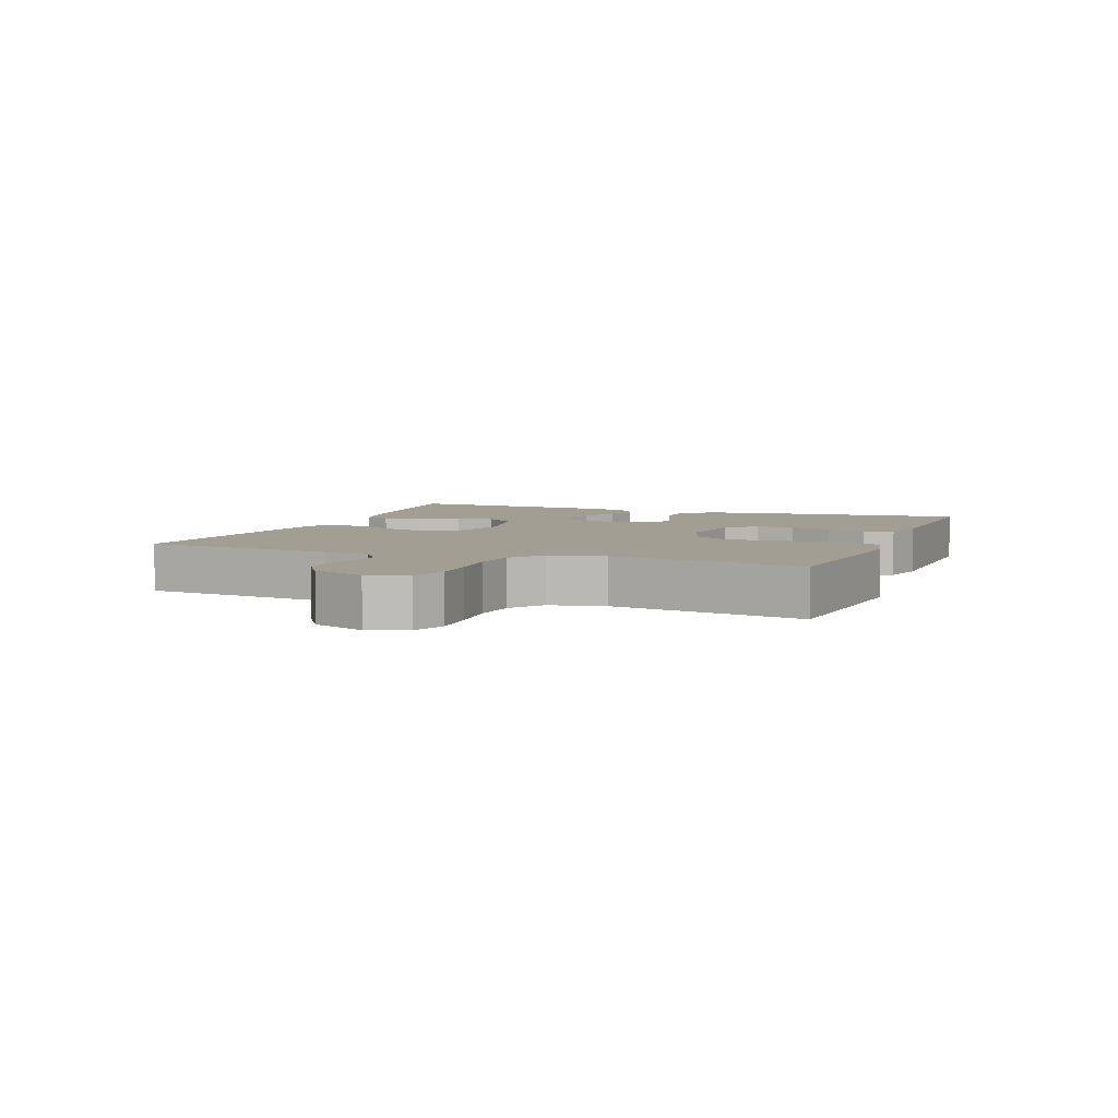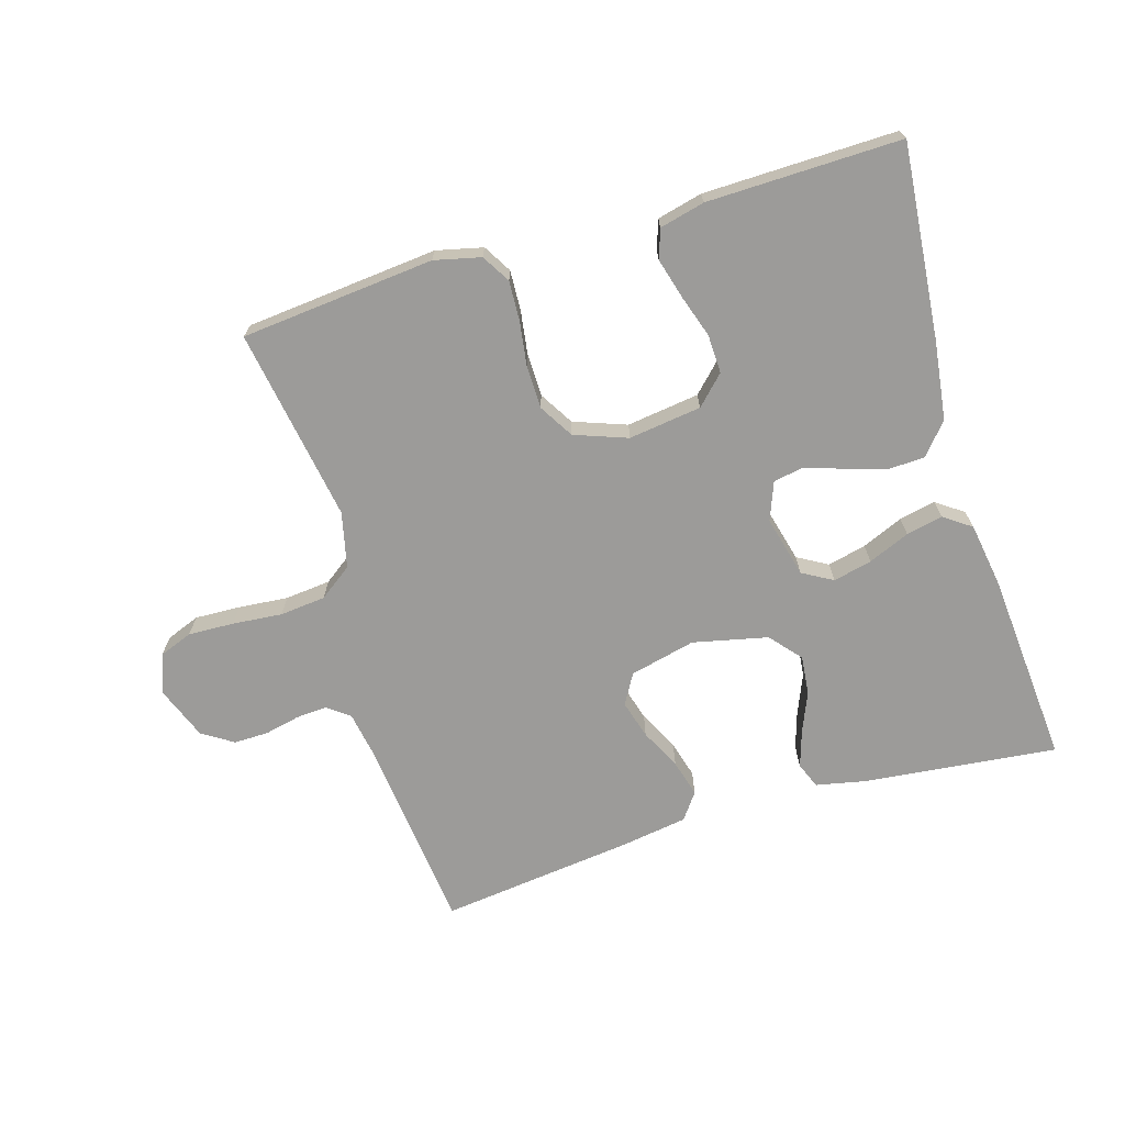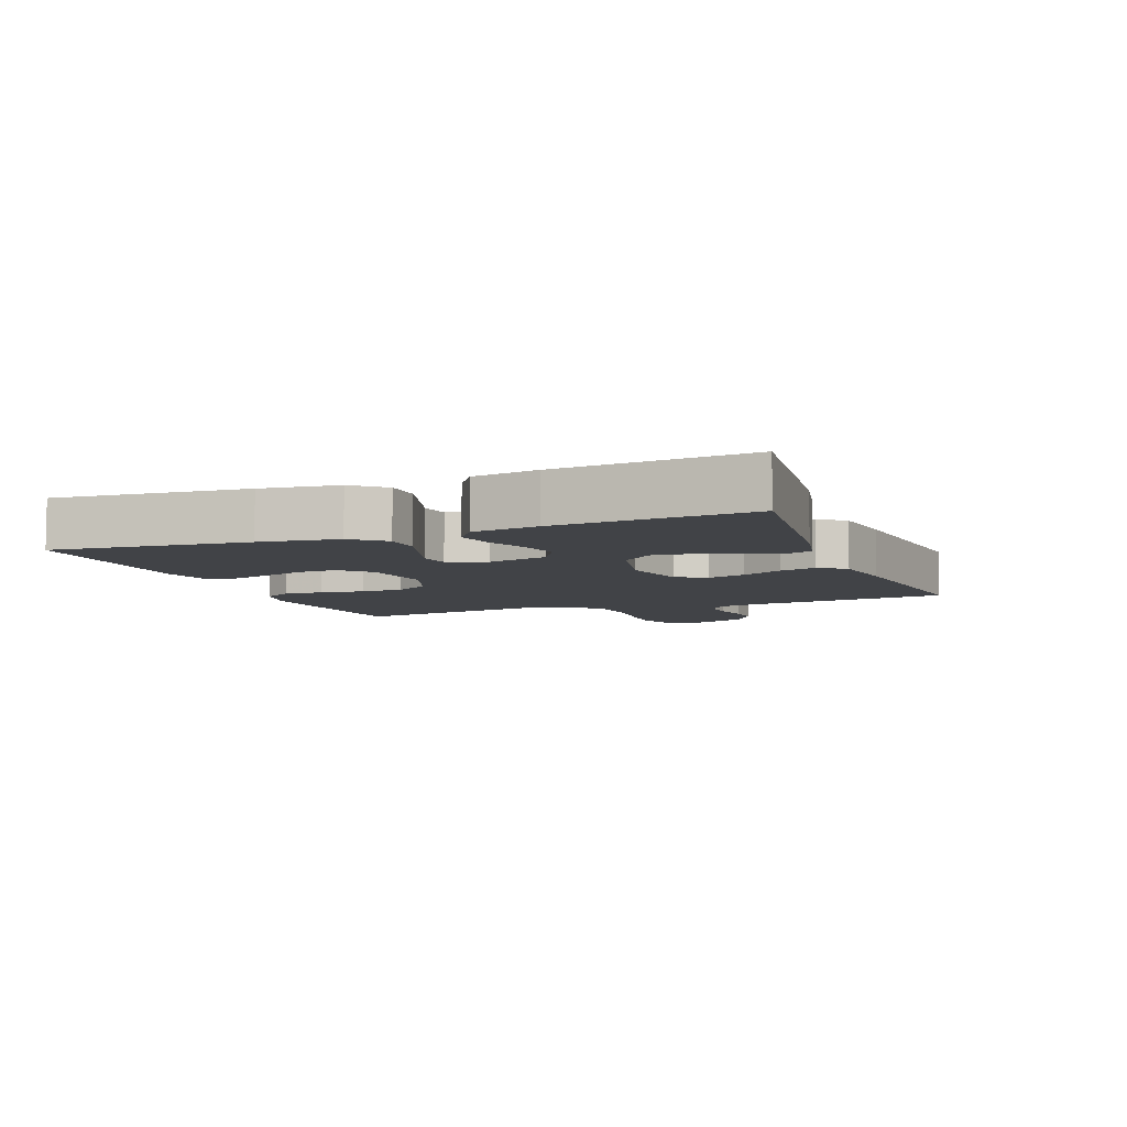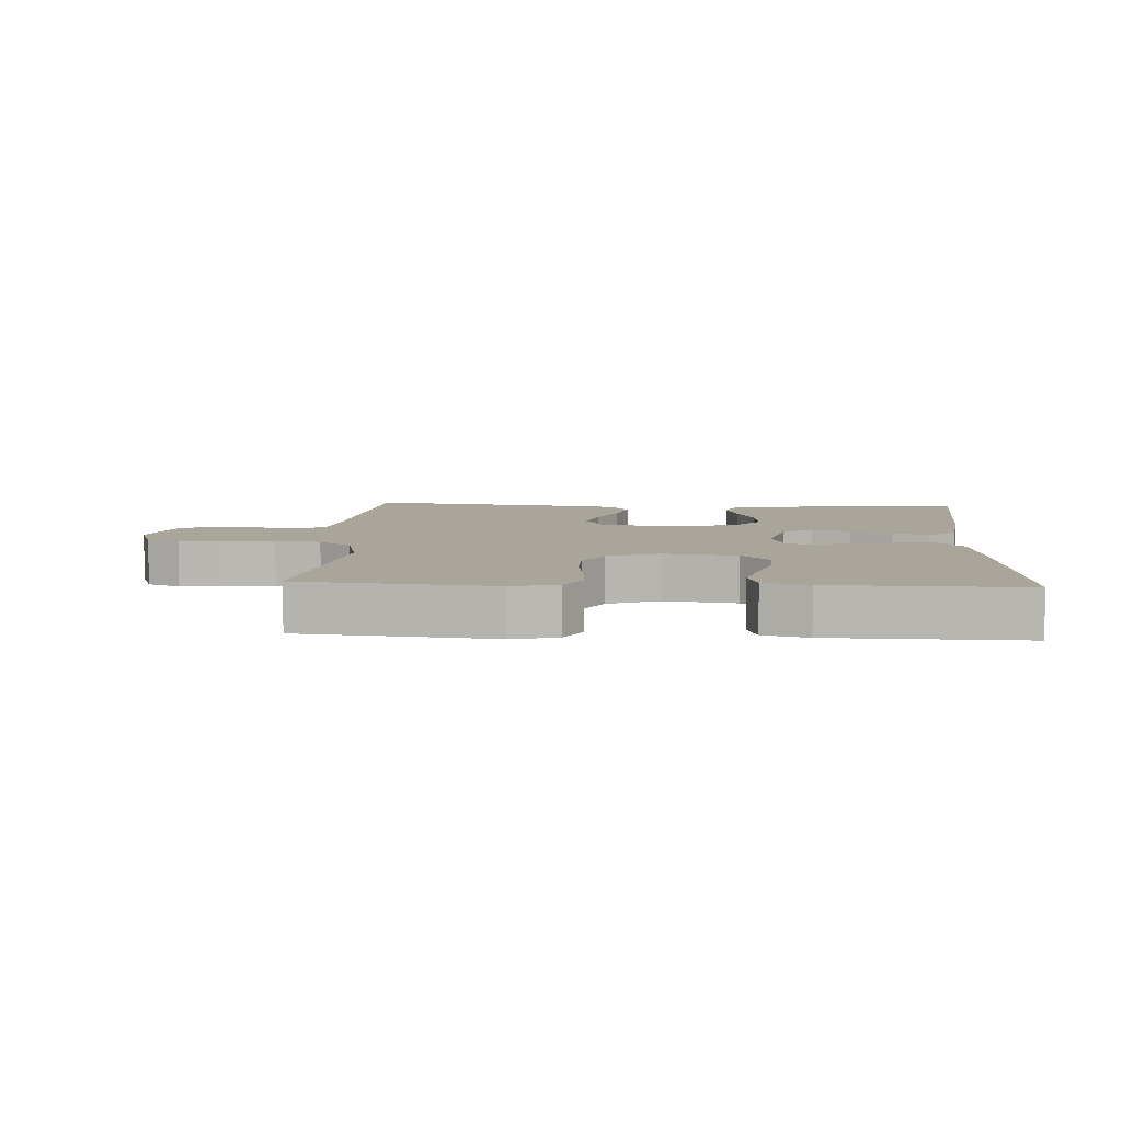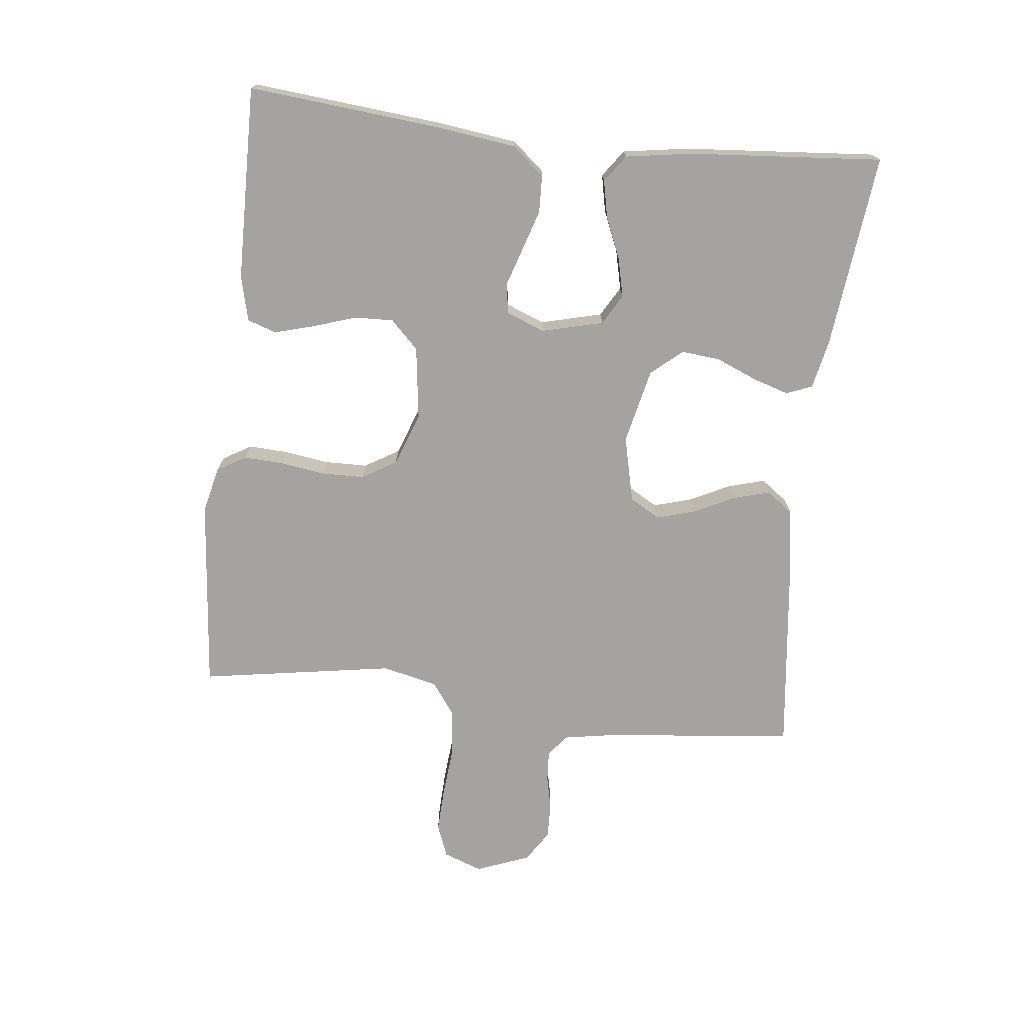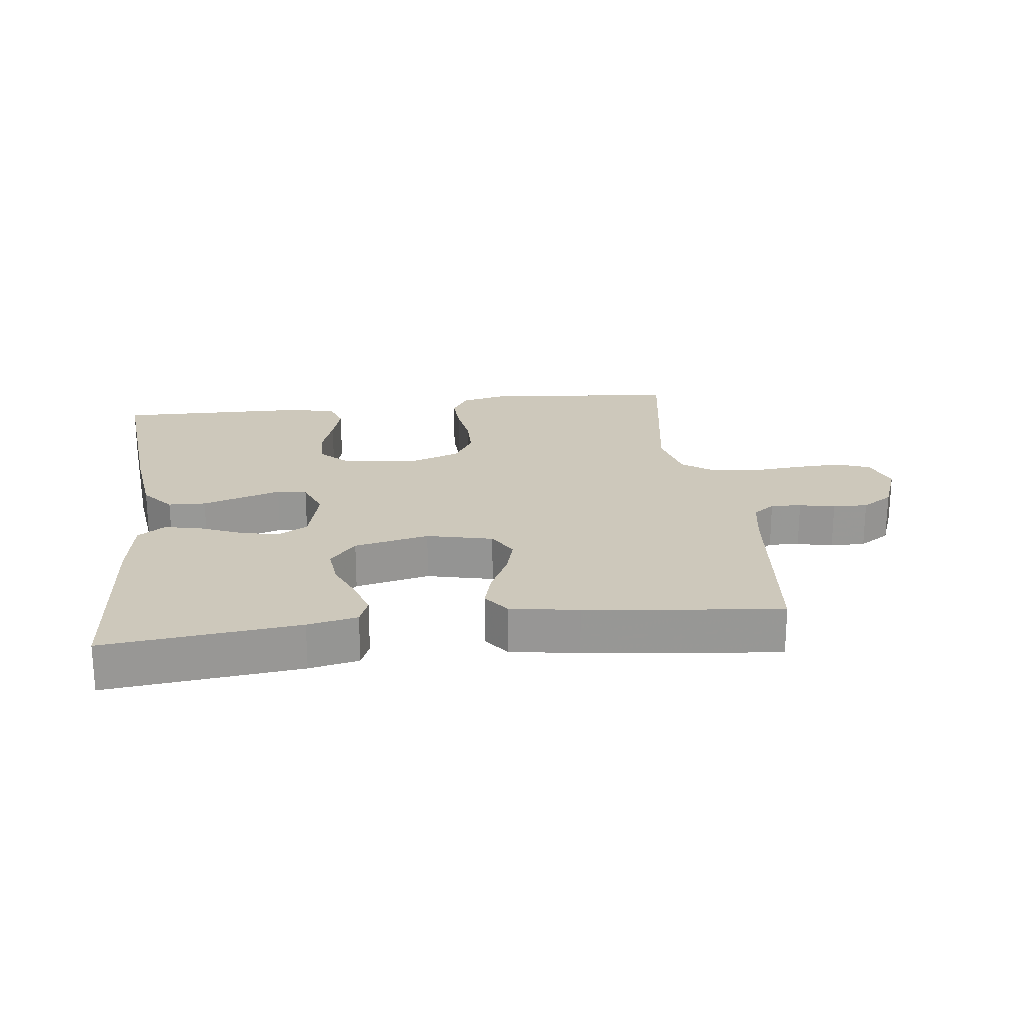
<metadata>
{"format":"obj","ext":"obj","renderer":"f3d","projection":"perspective","resolution":1024,"background":"white","views":[{"elev":5.2,"azim":-69.0,"up":"+Y"},{"elev":-69.8,"azim":16.8,"up":"+Y"},{"elev":-6.9,"azim":111.1,"up":"+Y"},{"elev":7.6,"azim":3.2,"up":"+Y"},{"elev":-72.8,"azim":83.6,"up":"+Y"},{"elev":21.9,"azim":173.0,"up":"+Y"}]}
</metadata>
<code>
v -0.5 0.07 -0.5
v -0.532 0.07 -0.2
v -0.545 0.07 -0.124
v -0.579 0.07 -0.098
v -0.626 0.07 -0.101
v -0.681 0.07 -0.113
v -0.735 0.07 -0.114
v -0.783 0.07 -0.083
v -0.815 0.07 0
v -0.793 0.07 0.06
v -0.741 0.07 0.08
v -0.67 0.07 0.077
v -0.593 0.07 0.07
v -0.522 0.07 0.077
v -0.471 0.07 0.114
v -0.451 0.07 0.2
v -0.5 0.07 0.5
v -0.2 0.07 0.528
v -0.128 0.07 0.511
v -0.102 0.07 0.467
v -0.105 0.07 0.405
v -0.115 0.07 0.336
v -0.114 0.07 0.27
v -0.082 0.07 0.217
v 0 0.07 0.187
v 0.113 0.07 0.202
v 0.156 0.07 0.245
v 0.154 0.07 0.305
v 0.132 0.07 0.372
v 0.115 0.07 0.433
v 0.13 0.07 0.478
v 0.2 0.07 0.495
v 0.5 0.07 0.5
v 0.472 0.07 0.2
v 0.456 0.07 0.079
v 0.415 0.07 0.03
v 0.357 0.07 0.028
v 0.294 0.07 0.048
v 0.235 0.07 0.067
v 0.189 0.07 0.059
v 0.166 0.07 0
v 0.19 0.07 -0.095
v 0.237 0.07 -0.122
v 0.297 0.07 -0.108
v 0.361 0.07 -0.081
v 0.418 0.07 -0.069
v 0.46 0.07 -0.099
v 0.476 0.07 -0.2
v 0.5 0.07 -0.5
v 0.2 0.07 -0.467
v 0.123 0.07 -0.451
v 0.107 0.07 -0.411
v 0.125 0.07 -0.354
v 0.151 0.07 -0.292
v 0.157 0.07 -0.232
v 0.116 0.07 -0.184
v 0 0.07 -0.158
v -0.102 0.07 -0.182
v -0.129 0.07 -0.229
v -0.112 0.07 -0.288
v -0.081 0.07 -0.351
v -0.065 0.07 -0.408
v -0.095 0.07 -0.449
v -0.2 0.07 -0.465
v -0.5 0 -0.5
v -0.532 0 -0.2
v -0.545 0 -0.124
v -0.579 0 -0.098
v -0.626 0 -0.101
v -0.681 0 -0.113
v -0.735 0 -0.114
v -0.783 0 -0.083
v -0.815 0 0
v -0.793 0 0.06
v -0.741 0 0.08
v -0.67 0 0.077
v -0.593 0 0.07
v -0.522 0 0.077
v -0.471 0 0.114
v -0.451 0 0.2
v -0.5 0 0.5
v -0.2 0 0.528
v -0.128 0 0.511
v -0.102 0 0.467
v -0.105 0 0.405
v -0.115 0 0.336
v -0.114 0 0.27
v -0.082 0 0.217
v 0 0 0.187
v 0.113 0 0.202
v 0.156 0 0.245
v 0.154 0 0.305
v 0.132 0 0.372
v 0.115 0 0.433
v 0.13 0 0.478
v 0.2 0 0.495
v 0.5 0 0.5
v 0.472 0 0.2
v 0.456 0 0.079
v 0.415 0 0.03
v 0.357 0 0.028
v 0.294 0 0.048
v 0.235 0 0.067
v 0.189 0 0.059
v 0.166 0 0
v 0.19 0 -0.095
v 0.237 0 -0.122
v 0.297 0 -0.108
v 0.361 0 -0.081
v 0.418 0 -0.069
v 0.46 0 -0.099
v 0.476 0 -0.2
v 0.5 0 -0.5
v 0.2 0 -0.467
v 0.123 0 -0.451
v 0.107 0 -0.411
v 0.125 0 -0.354
v 0.151 0 -0.292
v 0.157 0 -0.232
v 0.116 0 -0.184
v 0 0 -0.158
v -0.102 0 -0.182
v -0.129 0 -0.229
v -0.112 0 -0.288
v -0.081 0 -0.351
v -0.065 0 -0.408
v -0.095 0 -0.449
v -0.2 0 -0.465
f 63 64 1 2
f 60 61 62 63
f 59 60 63 2
f 58 59 2 3
f 57 58 3 4
f 51 52 53 54
f 49 50 51 54
f 49 54 55
f 48 49 55 56
f 44 45 46 47
f 43 44 47 48
f 36 37 38 39
f 34 35 36 39
f 34 39 40
f 33 34 40
f 32 33 40
f 28 29 30 31
f 28 31 32 40
f 19 20 21 22
f 19 22 23
f 16 17 18 19
f 15 16 19 23
f 14 15 23 24
f 10 11 12 13
f 8 9 10 13
f 8 13 14
f 5 6 7 8
f 4 5 8 14
f 57 4 14 24
f 43 48 56 57
f 42 43 57
f 41 42 57 24
f 27 28 40 41
f 26 27 41
f 25 26 41
f 24 25 41
f 66 65 128 127
f 127 126 125 124
f 66 127 124 123
f 67 66 123 122
f 68 67 122 121
f 118 117 116 115
f 118 115 114 113
f 119 118 113
f 120 119 113 112
f 111 110 109 108
f 112 111 108 107
f 103 102 101 100
f 103 100 99 98
f 104 103 98
f 104 98 97
f 104 97 96
f 95 94 93 92
f 104 96 95 92
f 86 85 84 83
f 87 86 83
f 83 82 81 80
f 87 83 80 79
f 88 87 79 78
f 77 76 75 74
f 77 74 73 72
f 78 77 72
f 72 71 70 69
f 78 72 69 68
f 88 78 68 121
f 121 120 112 107
f 121 107 106
f 88 121 106 105
f 105 104 92 91
f 105 91 90
f 105 90 89
f 105 89 88
f 1 65 66 2
f 2 66 67 3
f 3 67 68 4
f 4 68 69 5
f 5 69 70 6
f 6 70 71 7
f 7 71 72 8
f 8 72 73 9
f 9 73 74 10
f 10 74 75 11
f 11 75 76 12
f 12 76 77 13
f 13 77 78 14
f 14 78 79 15
f 15 79 80 16
f 16 80 81 17
f 17 81 82 18
f 18 82 83 19
f 19 83 84 20
f 20 84 85 21
f 21 85 86 22
f 22 86 87 23
f 23 87 88 24
f 24 88 89 25
f 25 89 90 26
f 26 90 91 27
f 27 91 92 28
f 28 92 93 29
f 29 93 94 30
f 30 94 95 31
f 31 95 96 32
f 32 96 97 33
f 33 97 98 34
f 34 98 99 35
f 35 99 100 36
f 36 100 101 37
f 37 101 102 38
f 38 102 103 39
f 39 103 104 40
f 40 104 105 41
f 41 105 106 42
f 42 106 107 43
f 43 107 108 44
f 44 108 109 45
f 45 109 110 46
f 46 110 111 47
f 47 111 112 48
f 48 112 113 49
f 49 113 114 50
f 50 114 115 51
f 51 115 116 52
f 52 116 117 53
f 53 117 118 54
f 54 118 119 55
f 55 119 120 56
f 56 120 121 57
f 57 121 122 58
f 58 122 123 59
f 59 123 124 60
f 60 124 125 61
f 61 125 126 62
f 62 126 127 63
f 63 127 128 64
f 64 128 65 1

</code>
